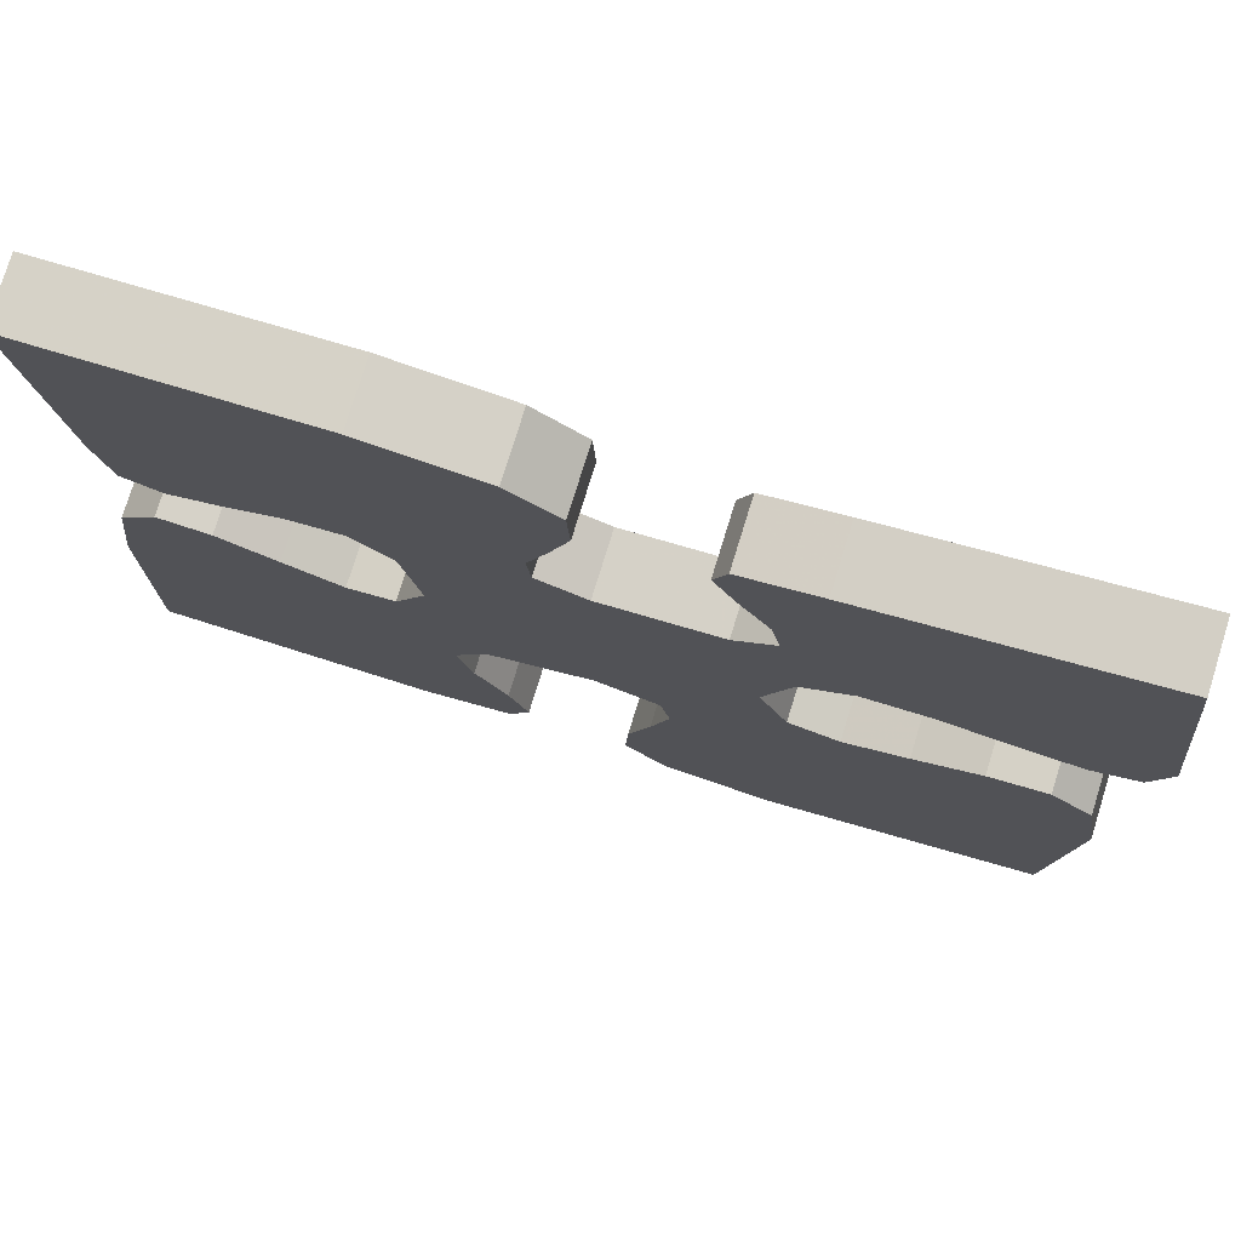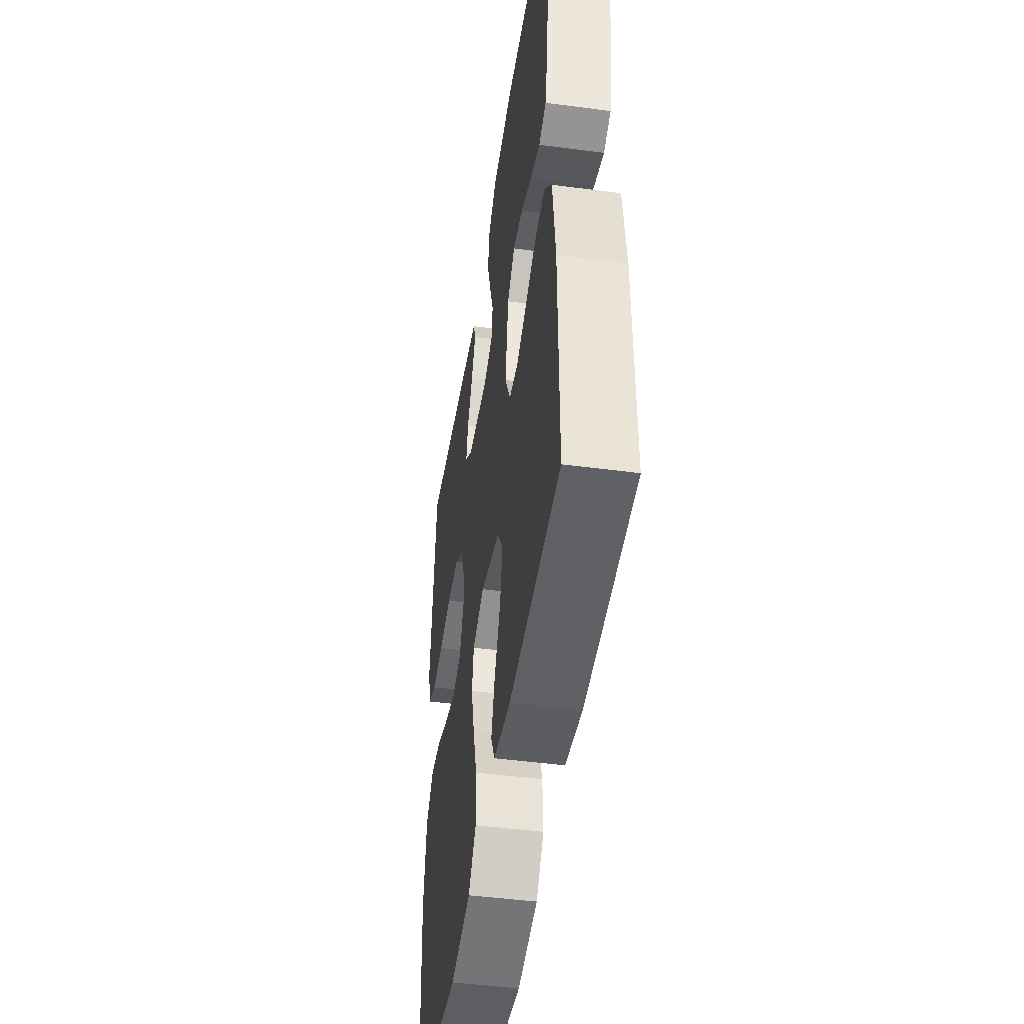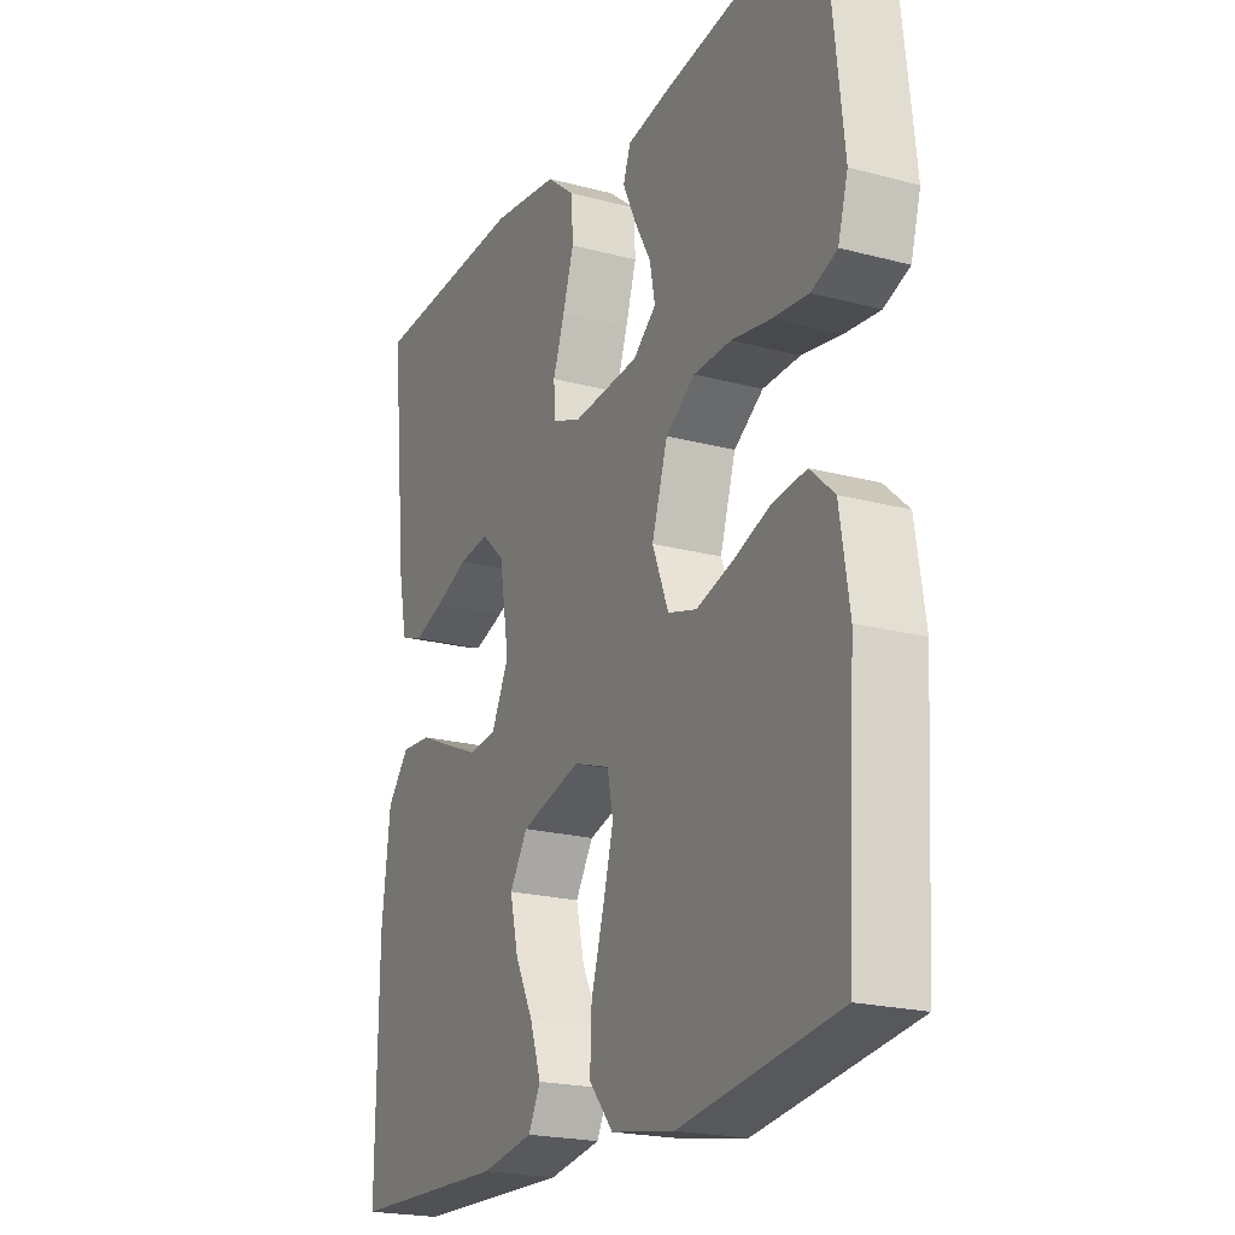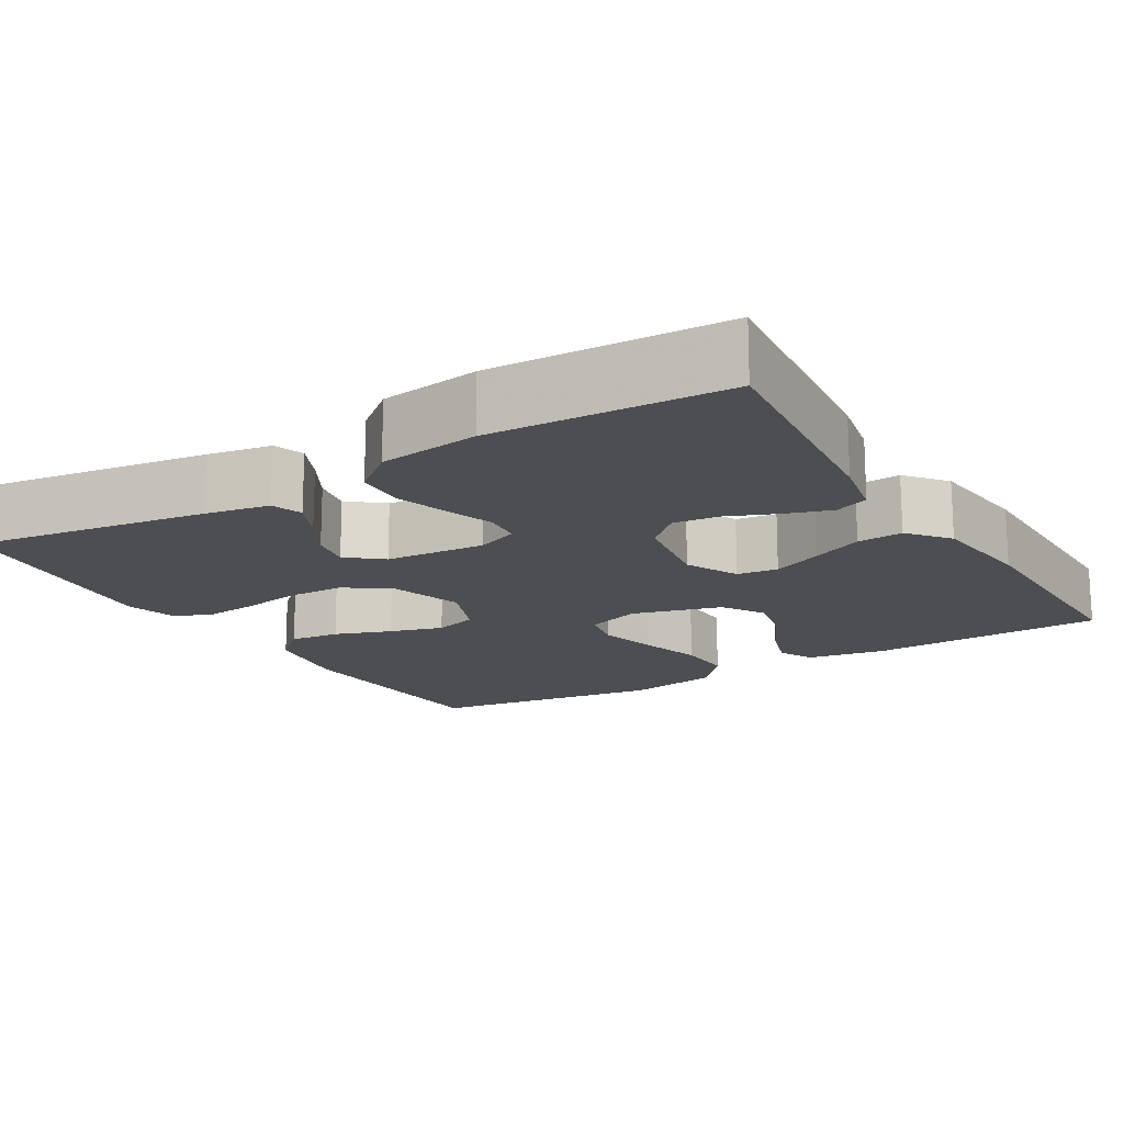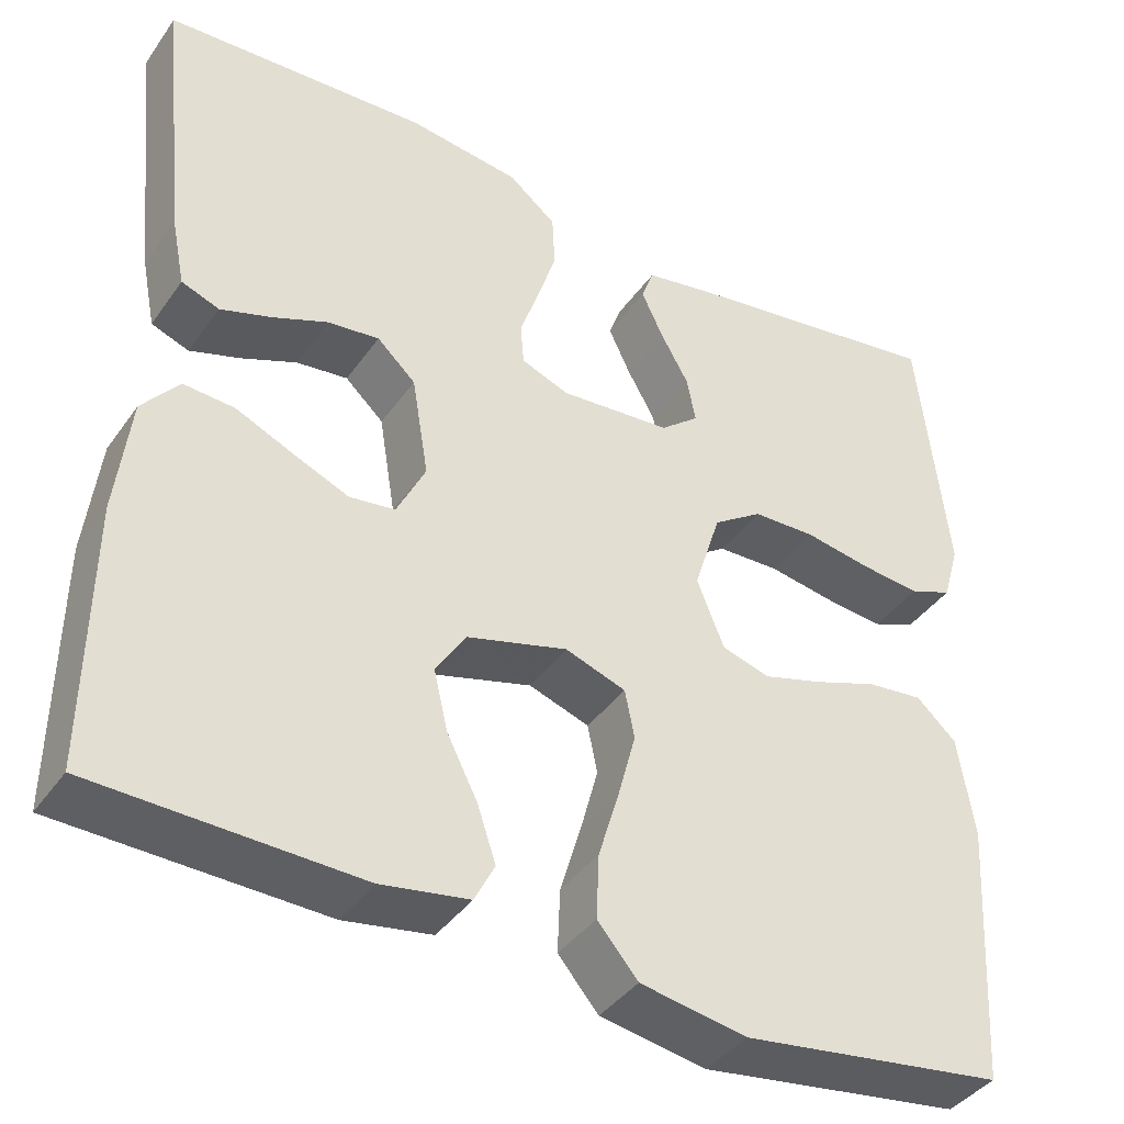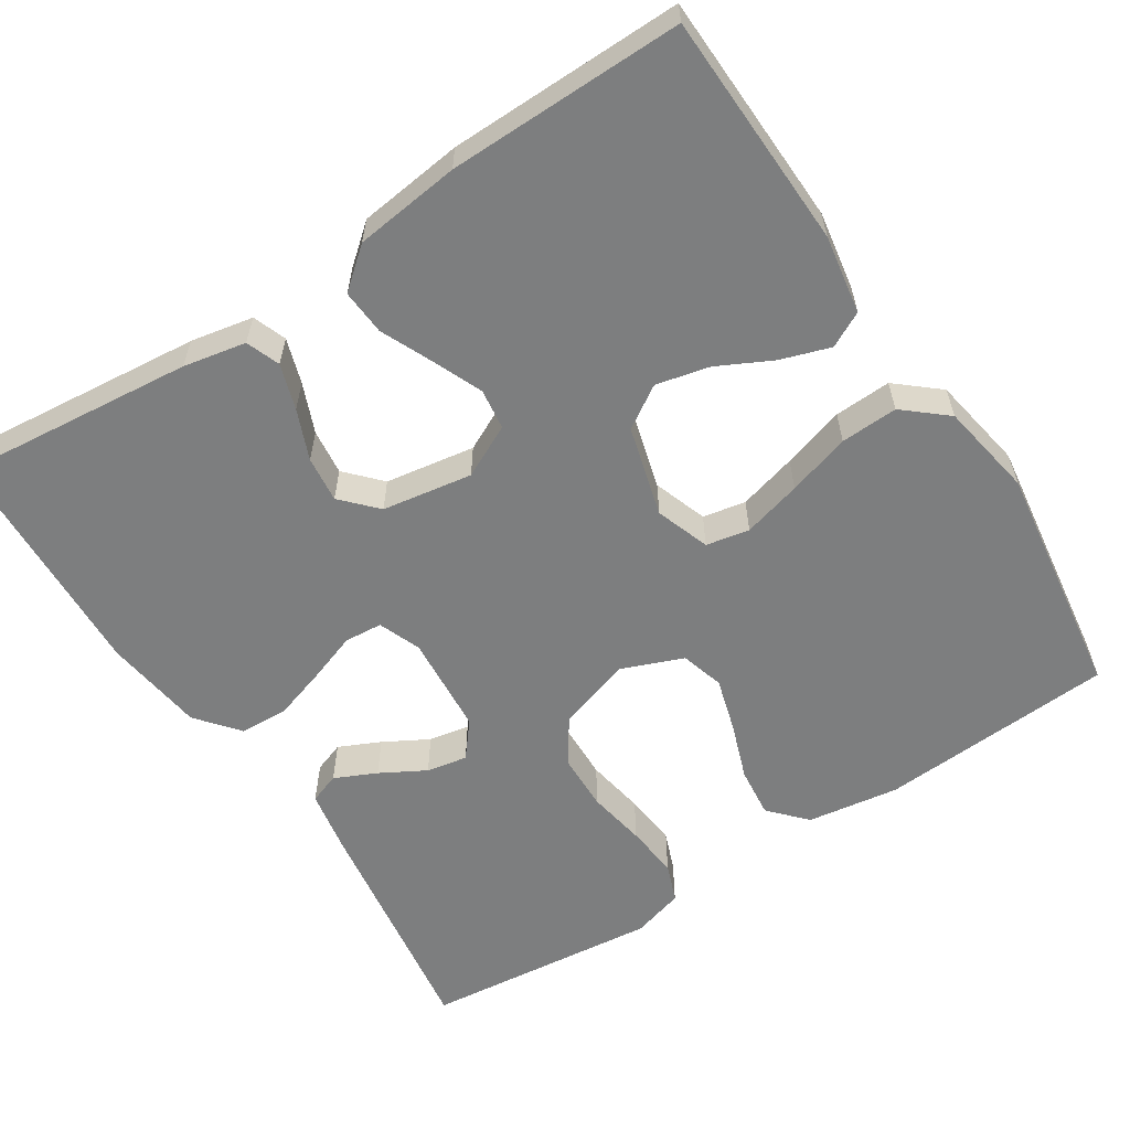
<metadata>
{"format":"obj","ext":"obj","renderer":"f3d","projection":"perspective","resolution":1024,"background":"white","views":[{"elev":77.4,"azim":-162.8,"up":"+Z"},{"elev":-46.6,"azim":81.4,"up":"+Z"},{"elev":-21.1,"azim":-115.5,"up":"+Z"},{"elev":-16.5,"azim":31.0,"up":"+Y"},{"elev":-40.0,"azim":148.3,"up":"+Z"},{"elev":-59.3,"azim":123.1,"up":"+Y"}]}
</metadata>
<code>
v -0.5 0.07 0.5
v -0.2 0.07 0.455
v -0.118 0.07 0.44
v -0.104 0.07 0.401
v -0.129 0.07 0.348
v -0.161 0.07 0.291
v -0.171 0.07 0.239
v -0.127 0.07 0.203
v 0 0.07 0.193
v 0.054 0.07 0.214
v 0.058 0.07 0.262
v 0.036 0.07 0.325
v 0.015 0.07 0.392
v 0.018 0.07 0.453
v 0.072 0.07 0.497
v 0.2 0.07 0.514
v 0.5 0.07 0.5
v 0.469 0.07 0.2
v 0.453 0.07 0.12
v 0.41 0.07 0.104
v 0.352 0.07 0.123
v 0.289 0.07 0.149
v 0.23 0.07 0.156
v 0.186 0.07 0.115
v 0.167 0.07 0
v 0.2 0.07 -0.067
v 0.252 0.07 -0.074
v 0.316 0.07 -0.047
v 0.381 0.07 -0.018
v 0.439 0.07 -0.014
v 0.481 0.07 -0.065
v 0.497 0.07 -0.2
v 0.5 0.07 -0.5
v 0.2 0.07 -0.509
v 0.1 0.07 -0.492
v 0.077 0.07 -0.447
v 0.098 0.07 -0.384
v 0.133 0.07 -0.315
v 0.149 0.07 -0.247
v 0.115 0.07 -0.193
v 0 0.07 -0.161
v -0.069 0.07 -0.185
v -0.08 0.07 -0.24
v -0.06 0.07 -0.315
v -0.036 0.07 -0.395
v -0.033 0.07 -0.468
v -0.079 0.07 -0.522
v -0.2 0.07 -0.543
v -0.5 0.07 -0.5
v -0.518 0.07 -0.2
v -0.5 0.07 -0.083
v -0.454 0.07 -0.041
v -0.39 0.07 -0.048
v -0.318 0.07 -0.074
v -0.25 0.07 -0.094
v -0.195 0.07 -0.078
v -0.164 0.07 0
v -0.194 0.07 0.095
v -0.25 0.07 0.133
v -0.322 0.07 0.135
v -0.397 0.07 0.122
v -0.465 0.07 0.115
v -0.514 0.07 0.134
v -0.533 0.07 0.2
v -0.5 0 0.5
v -0.2 0 0.455
v -0.118 0 0.44
v -0.104 0 0.401
v -0.129 0 0.348
v -0.161 0 0.291
v -0.171 0 0.239
v -0.127 0 0.203
v 0 0 0.193
v 0.054 0 0.214
v 0.058 0 0.262
v 0.036 0 0.325
v 0.015 0 0.392
v 0.018 0 0.453
v 0.072 0 0.497
v 0.2 0 0.514
v 0.5 0 0.5
v 0.469 0 0.2
v 0.453 0 0.12
v 0.41 0 0.104
v 0.352 0 0.123
v 0.289 0 0.149
v 0.23 0 0.156
v 0.186 0 0.115
v 0.167 0 0
v 0.2 0 -0.067
v 0.252 0 -0.074
v 0.316 0 -0.047
v 0.381 0 -0.018
v 0.439 0 -0.014
v 0.481 0 -0.065
v 0.497 0 -0.2
v 0.5 0 -0.5
v 0.2 0 -0.509
v 0.1 0 -0.492
v 0.077 0 -0.447
v 0.098 0 -0.384
v 0.133 0 -0.315
v 0.149 0 -0.247
v 0.115 0 -0.193
v 0 0 -0.161
v -0.069 0 -0.185
v -0.08 0 -0.24
v -0.06 0 -0.315
v -0.036 0 -0.395
v -0.033 0 -0.468
v -0.079 0 -0.522
v -0.2 0 -0.543
v -0.5 0 -0.5
v -0.518 0 -0.2
v -0.5 0 -0.083
v -0.454 0 -0.041
v -0.39 0 -0.048
v -0.318 0 -0.074
v -0.25 0 -0.094
v -0.195 0 -0.078
v -0.164 0 0
v -0.194 0 0.095
v -0.25 0 0.133
v -0.322 0 0.135
v -0.397 0 0.122
v -0.465 0 0.115
v -0.514 0 0.134
v -0.533 0 0.2
f 60 61 62 63
f 60 63 64 1
f 51 52 53 54
f 51 54 55
f 50 51 55
f 49 50 55 56
f 47 48 49 56
f 44 45 46 47
f 43 44 47 56
f 35 36 37 38
f 35 38 39
f 34 35 39
f 33 34 39
f 32 33 39 40
f 28 29 30 31
f 27 28 31 32
f 26 27 32 40
f 19 20 21 22
f 17 18 19 22
f 17 22 23
f 16 17 23 24
f 11 12 13 14
f 11 14 15 16
f 3 4 5 6
f 1 2 3 6
f 59 60 1 6
f 42 43 56 57
f 41 42 57 58
f 25 26 40 41
f 25 41 58
f 10 11 16 24
f 9 10 24 25
f 8 9 25 58
f 59 6 7
f 7 8 58 59
f 127 126 125 124
f 65 128 127 124
f 118 117 116 115
f 119 118 115
f 119 115 114
f 120 119 114 113
f 120 113 112 111
f 111 110 109 108
f 120 111 108 107
f 102 101 100 99
f 103 102 99
f 103 99 98
f 103 98 97
f 104 103 97 96
f 95 94 93 92
f 96 95 92 91
f 104 96 91 90
f 86 85 84 83
f 86 83 82 81
f 87 86 81
f 88 87 81 80
f 78 77 76 75
f 80 79 78 75
f 70 69 68 67
f 70 67 66 65
f 70 65 124 123
f 121 120 107 106
f 122 121 106 105
f 105 104 90 89
f 122 105 89
f 88 80 75 74
f 89 88 74 73
f 122 89 73 72
f 71 70 123
f 123 122 72 71
f 1 65 66 2
f 2 66 67 3
f 3 67 68 4
f 4 68 69 5
f 5 69 70 6
f 6 70 71 7
f 7 71 72 8
f 8 72 73 9
f 9 73 74 10
f 10 74 75 11
f 11 75 76 12
f 12 76 77 13
f 13 77 78 14
f 14 78 79 15
f 15 79 80 16
f 16 80 81 17
f 17 81 82 18
f 18 82 83 19
f 19 83 84 20
f 20 84 85 21
f 21 85 86 22
f 22 86 87 23
f 23 87 88 24
f 24 88 89 25
f 25 89 90 26
f 26 90 91 27
f 27 91 92 28
f 28 92 93 29
f 29 93 94 30
f 30 94 95 31
f 31 95 96 32
f 32 96 97 33
f 33 97 98 34
f 34 98 99 35
f 35 99 100 36
f 36 100 101 37
f 37 101 102 38
f 38 102 103 39
f 39 103 104 40
f 40 104 105 41
f 41 105 106 42
f 42 106 107 43
f 43 107 108 44
f 44 108 109 45
f 45 109 110 46
f 46 110 111 47
f 47 111 112 48
f 48 112 113 49
f 49 113 114 50
f 50 114 115 51
f 51 115 116 52
f 52 116 117 53
f 53 117 118 54
f 54 118 119 55
f 55 119 120 56
f 56 120 121 57
f 57 121 122 58
f 58 122 123 59
f 59 123 124 60
f 60 124 125 61
f 61 125 126 62
f 62 126 127 63
f 63 127 128 64
f 64 128 65 1

</code>
